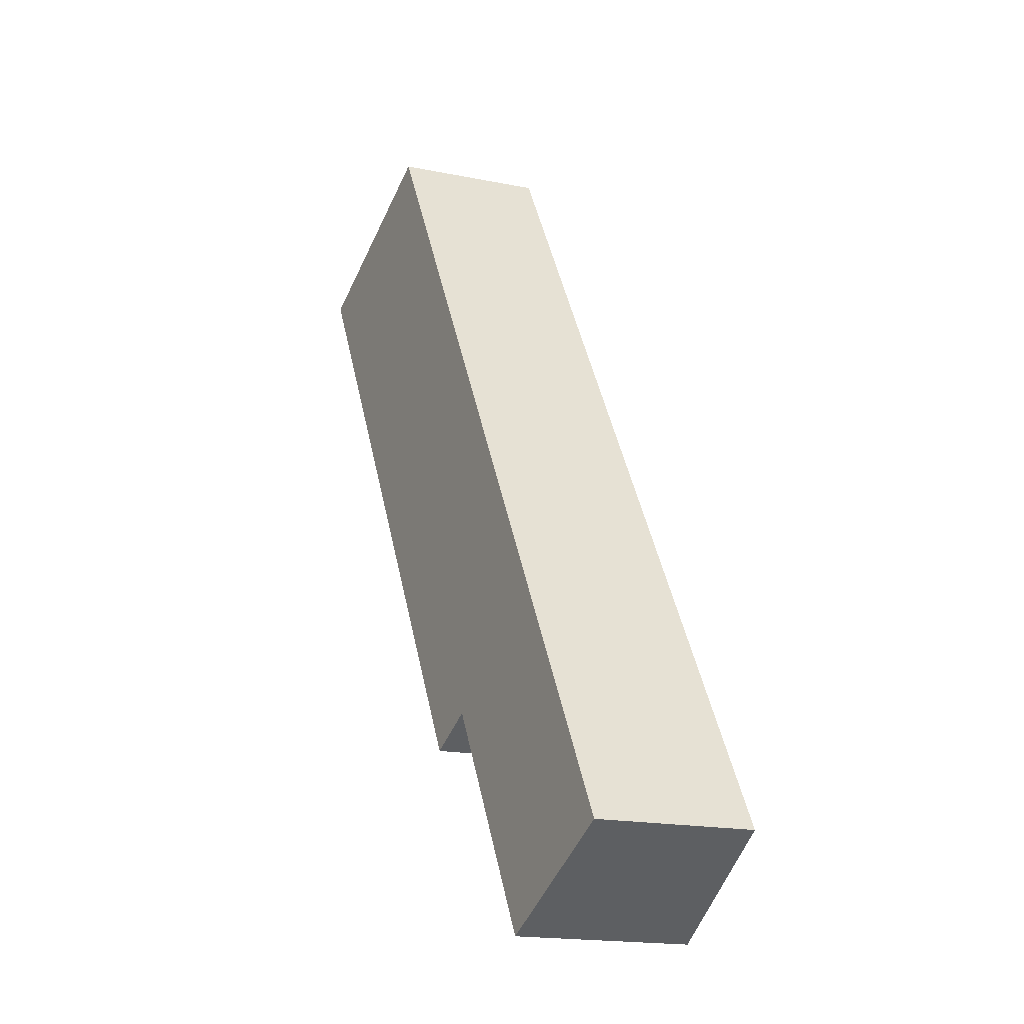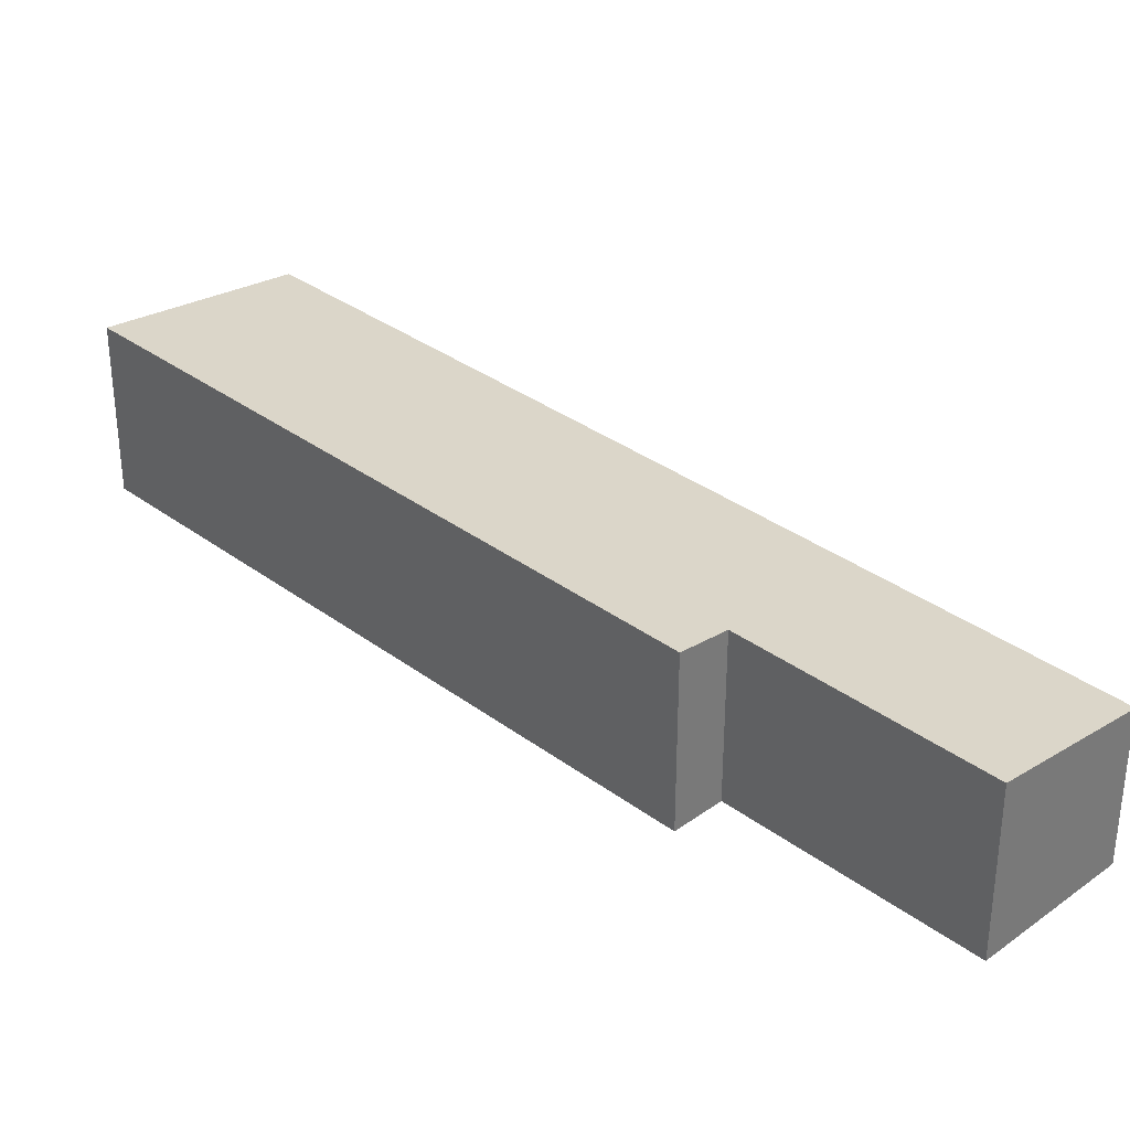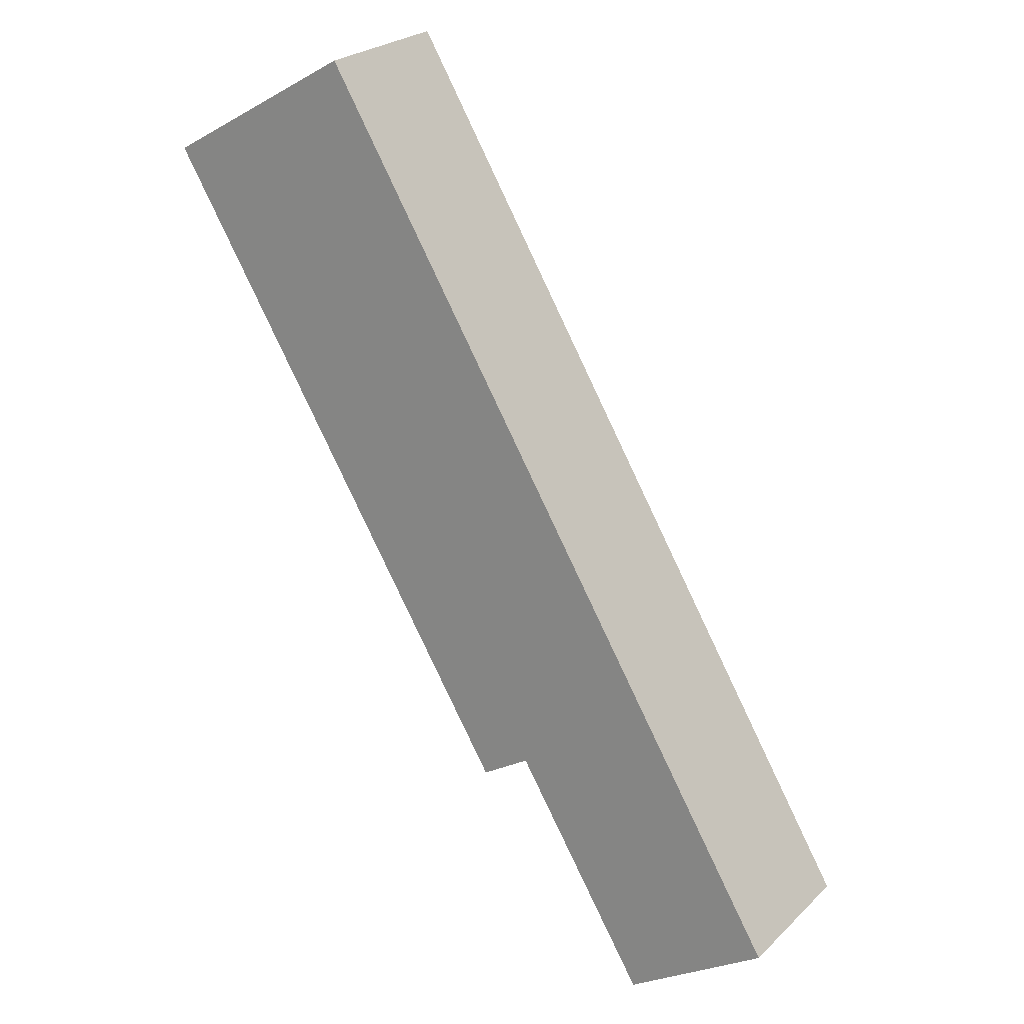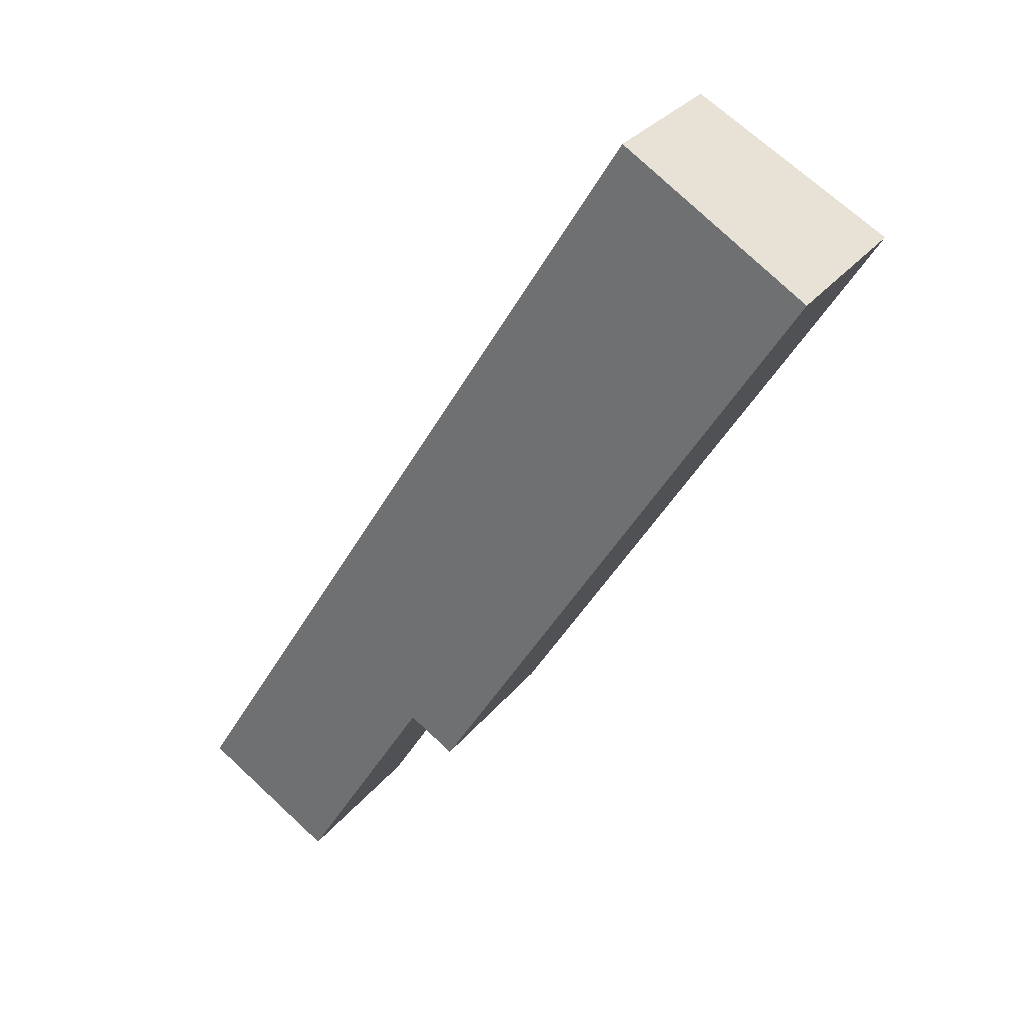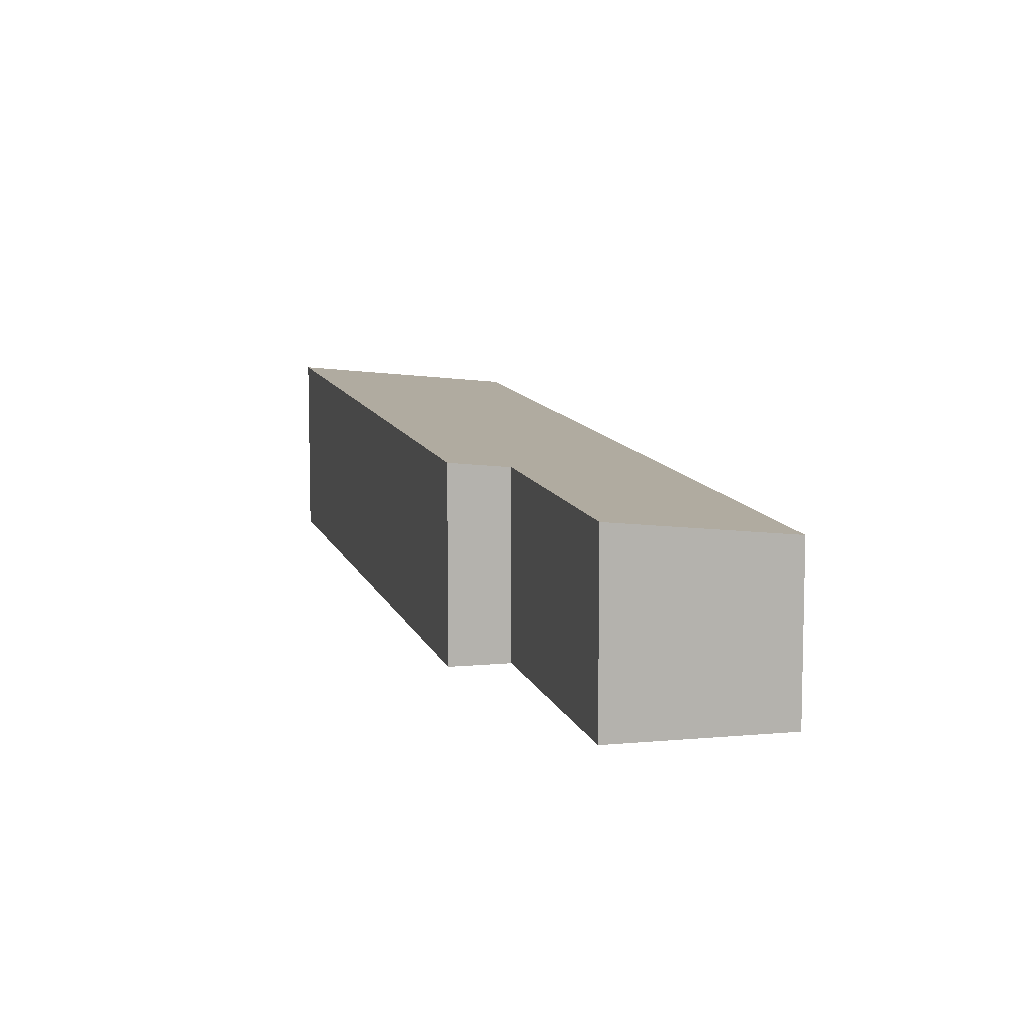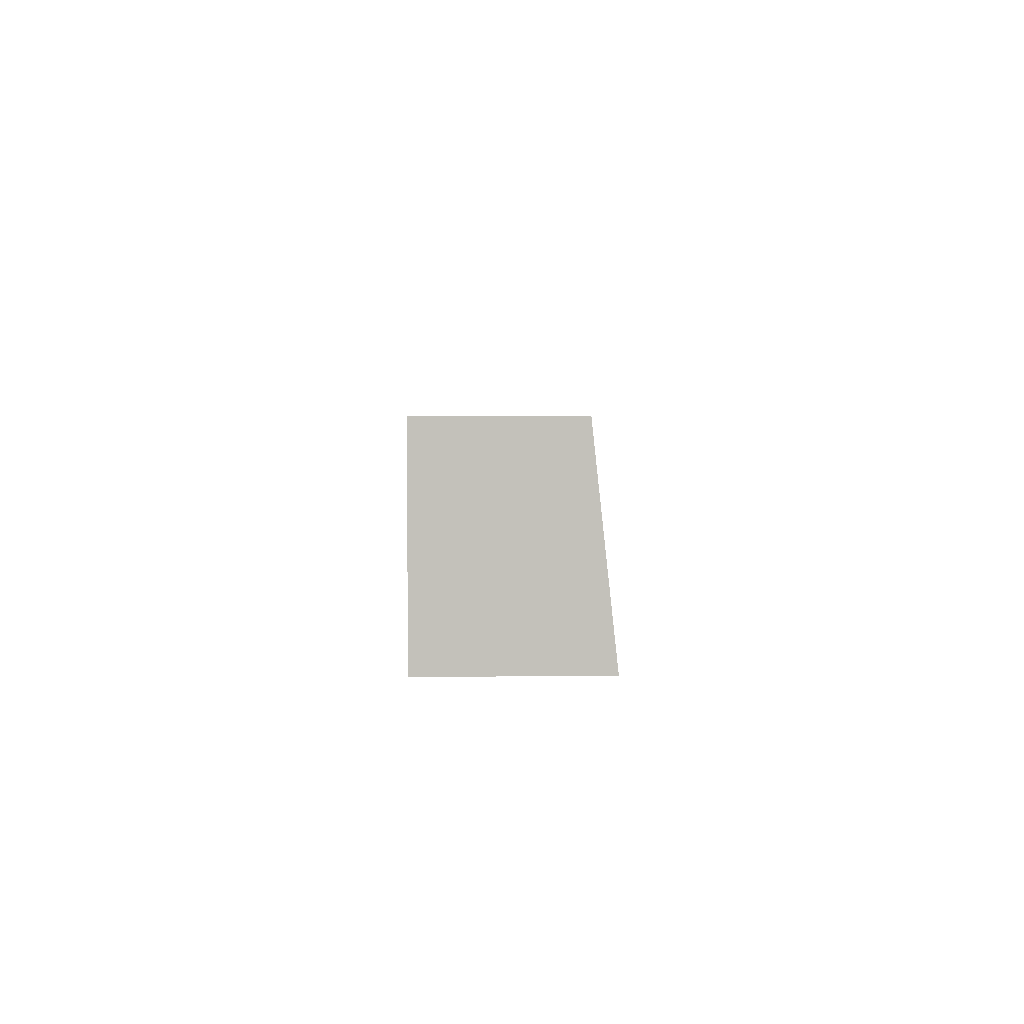
<metadata>
{"format":"obj","ext":"obj","renderer":"f3d","projection":"perspective","resolution":1024,"background":"white","views":[{"elev":-17.9,"azim":-111.7,"up":"+Z"},{"elev":33.5,"azim":166.6,"up":"+Y"},{"elev":25.4,"azim":-145.5,"up":"+Z"},{"elev":30.3,"azim":31.0,"up":"+Z"},{"elev":9.9,"azim":-162.7,"up":"+Y"},{"elev":61.3,"azim":89.8,"up":"+Z"}]}
</metadata>
<code>
v  0 4.96 3.037e-16
v  9.02 5.508 4.786
v  4.481 5.508 -2.712
v  16.81 4.96 27.77
v  21.43 5.525 24.98
v  22.83 5.696 24.13
v  10.56 5.696 3.856
v  22.83 -1.478e-15 24.13
v  10.56 -2.361e-16 3.856
v  9.02 -2.931e-16 4.786
v  4.481 1.661e-16 -2.712
v  0 0 0
v  16.81 -1.701e-15 27.77
v  21.43 -1.529e-15 24.98
g defaultobject
f 1 2 3
f 2 1 4
f 2 4 5
f 2 5 6
f 6 7 2
f 8 7 6
f 7 8 9
f 10 3 2
f 3 10 11
f 9 2 7
f 2 9 10
f 11 1 3
f 1 11 12
f 12 4 1
f 4 12 13
f 5 8 6
f 8 5 4
f 8 4 14
f 14 4 13
f 11 13 12
f 13 11 10
f 13 10 9
f 13 9 14
f 14 9 8

</code>
